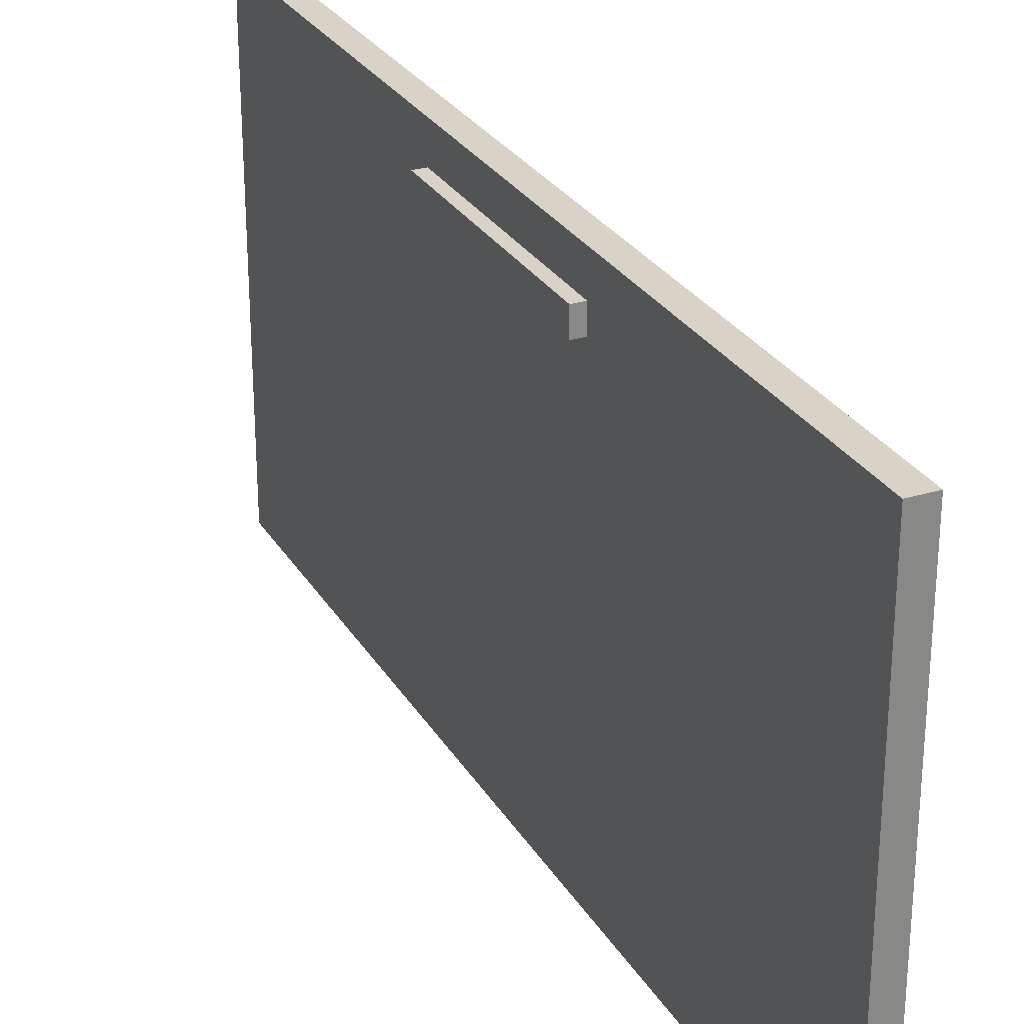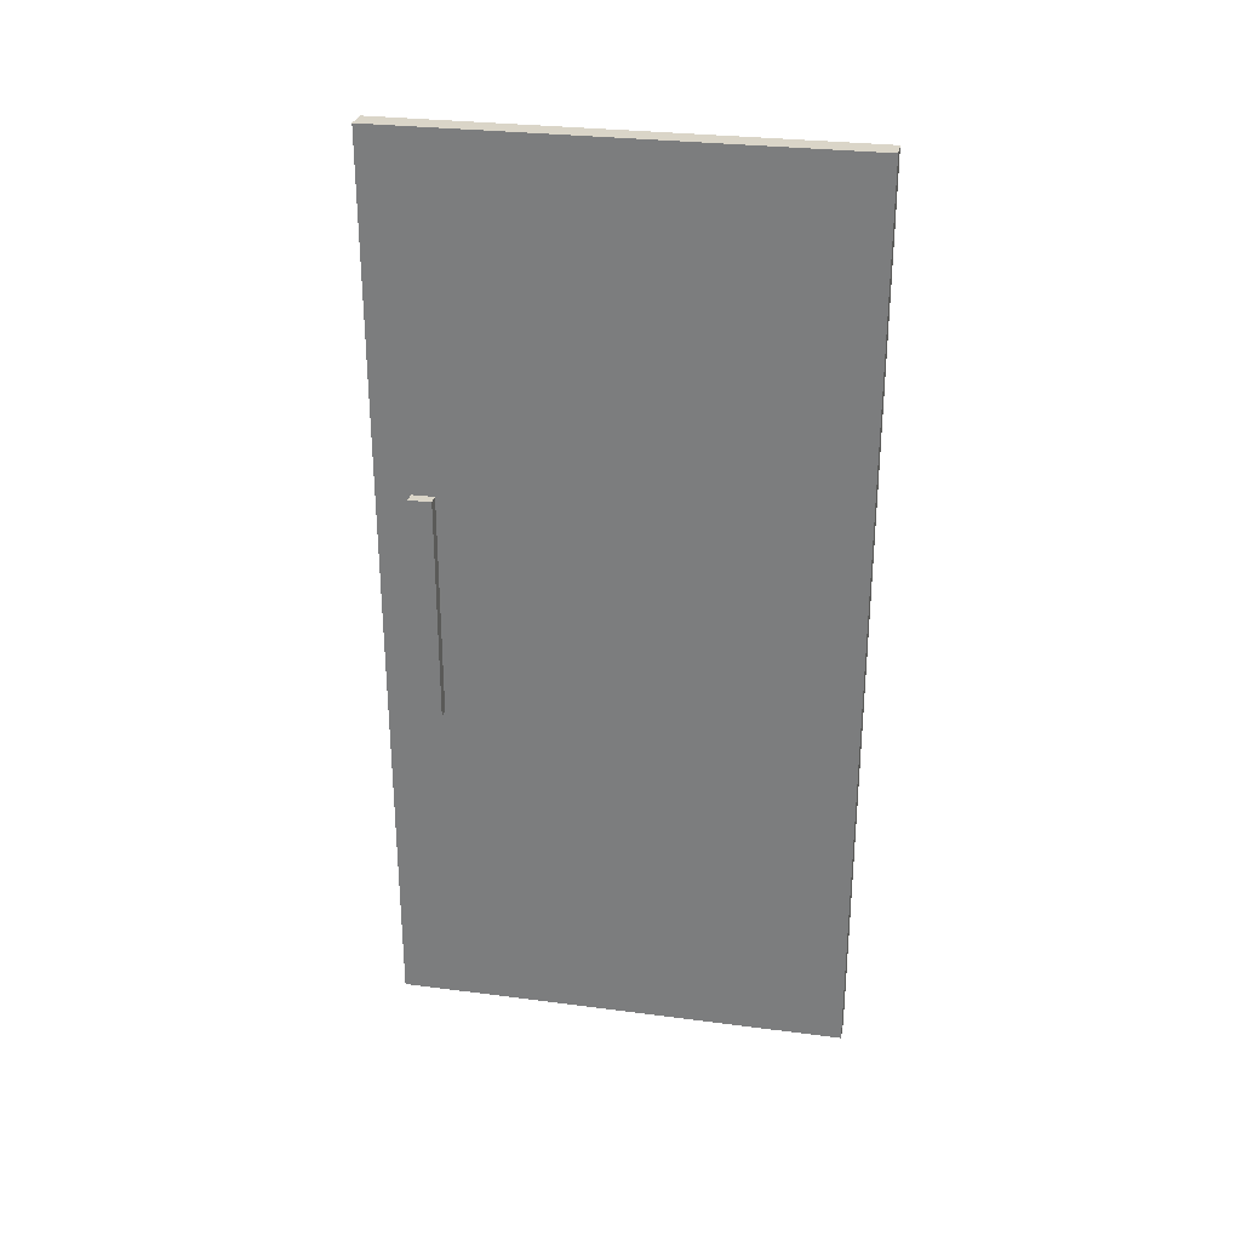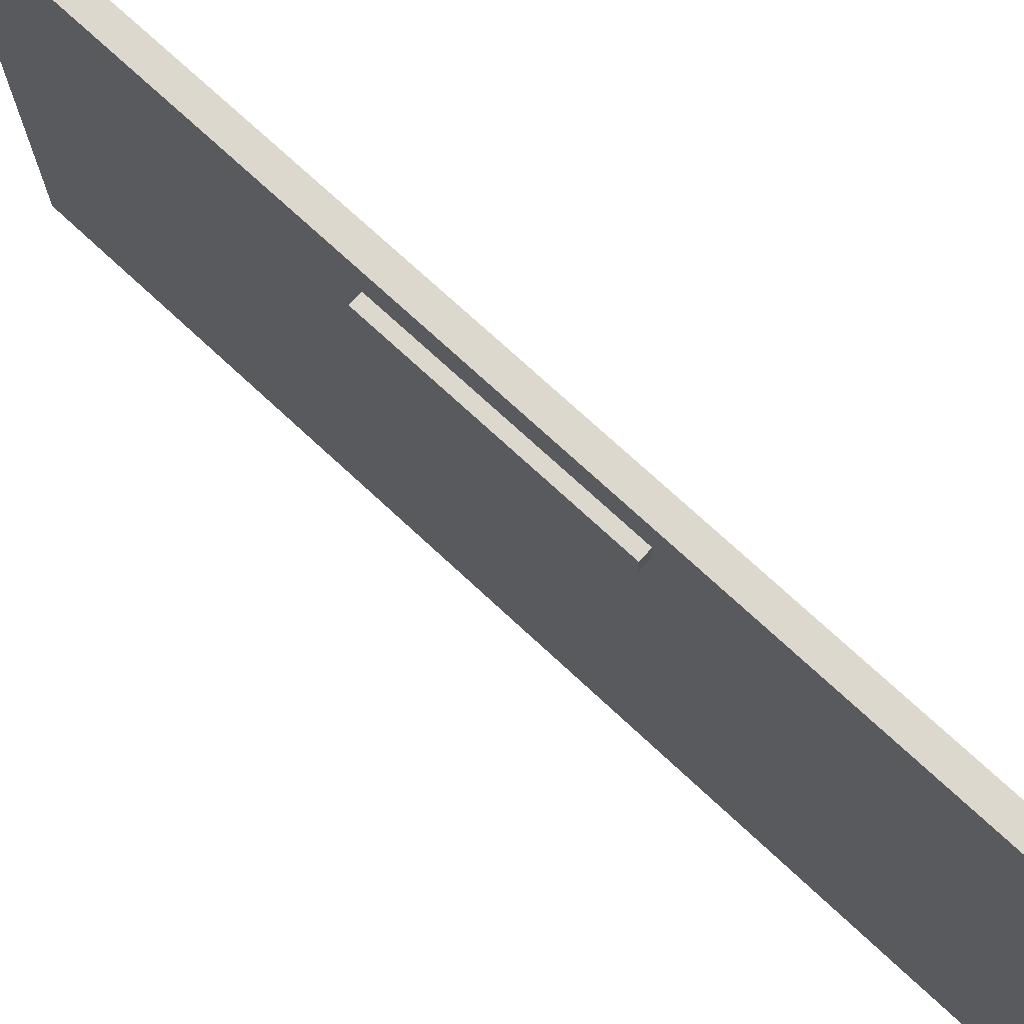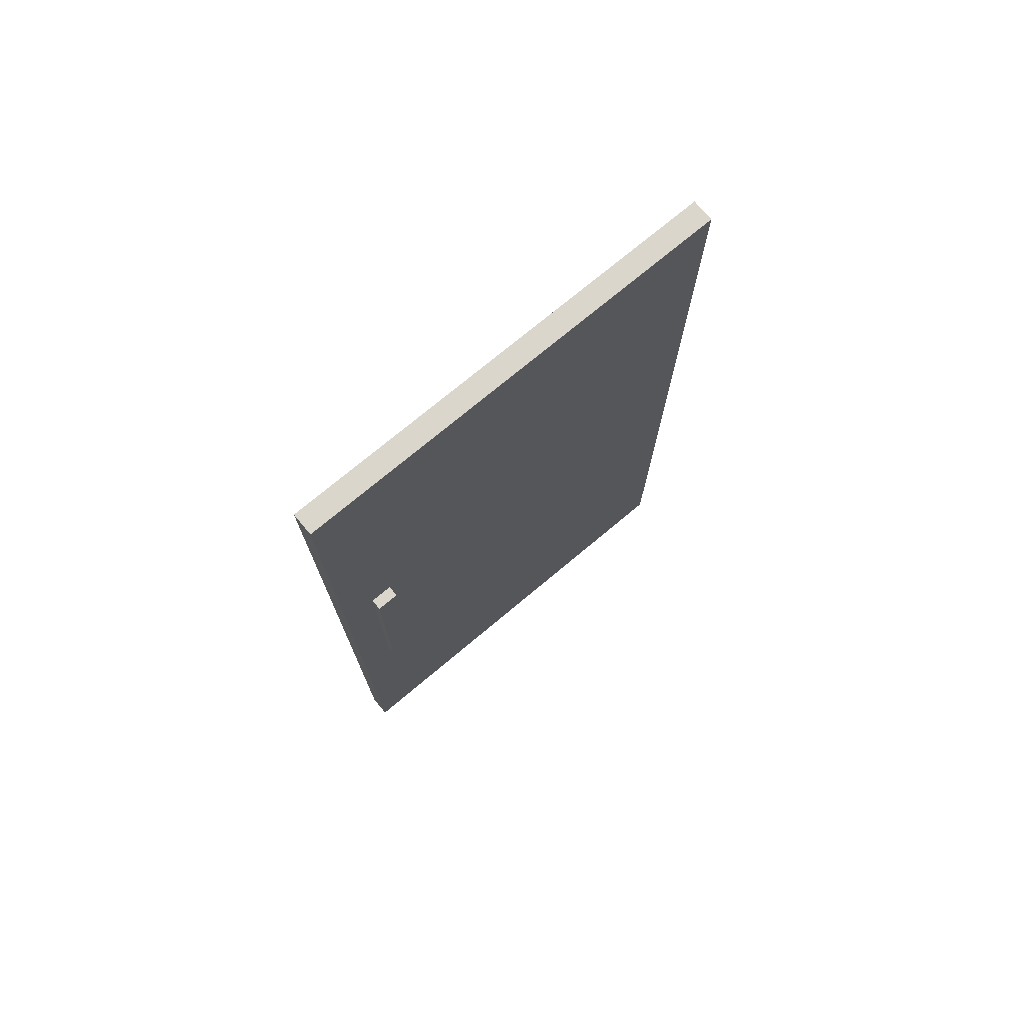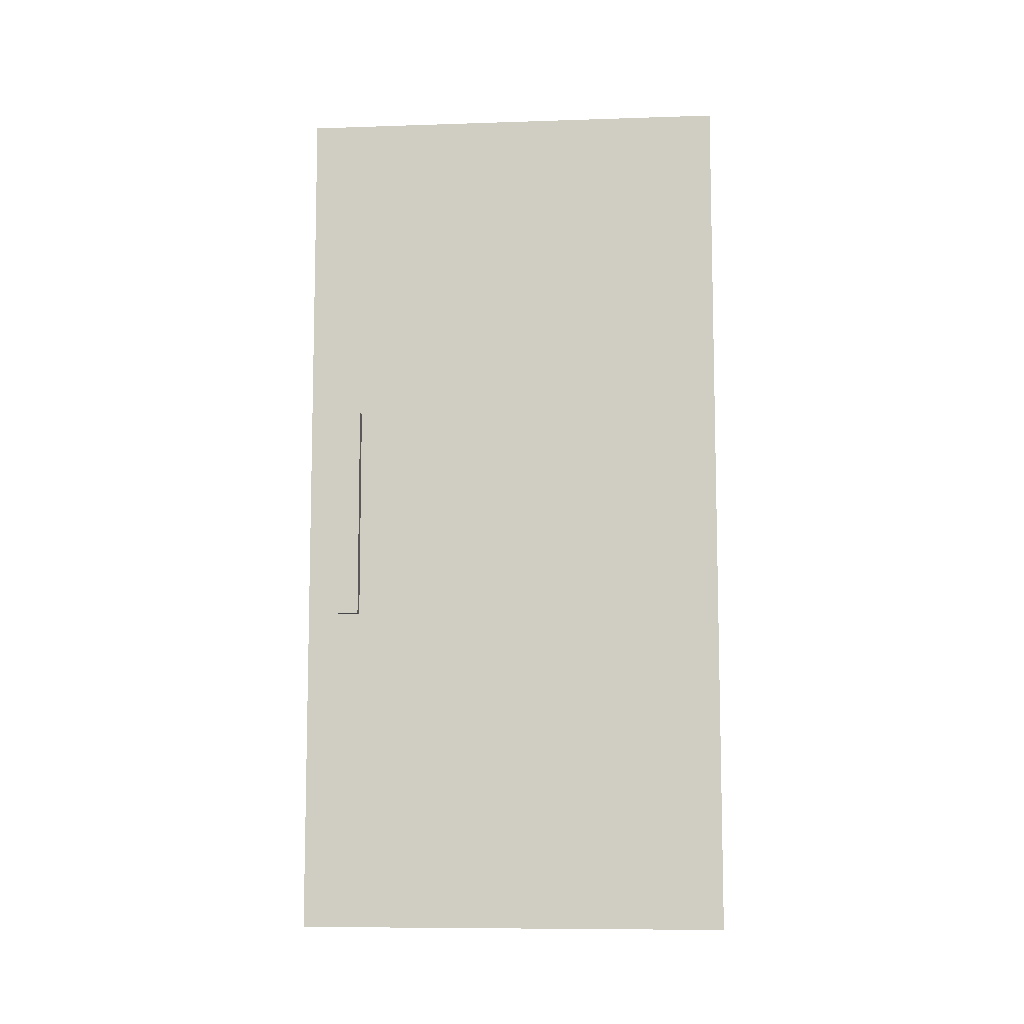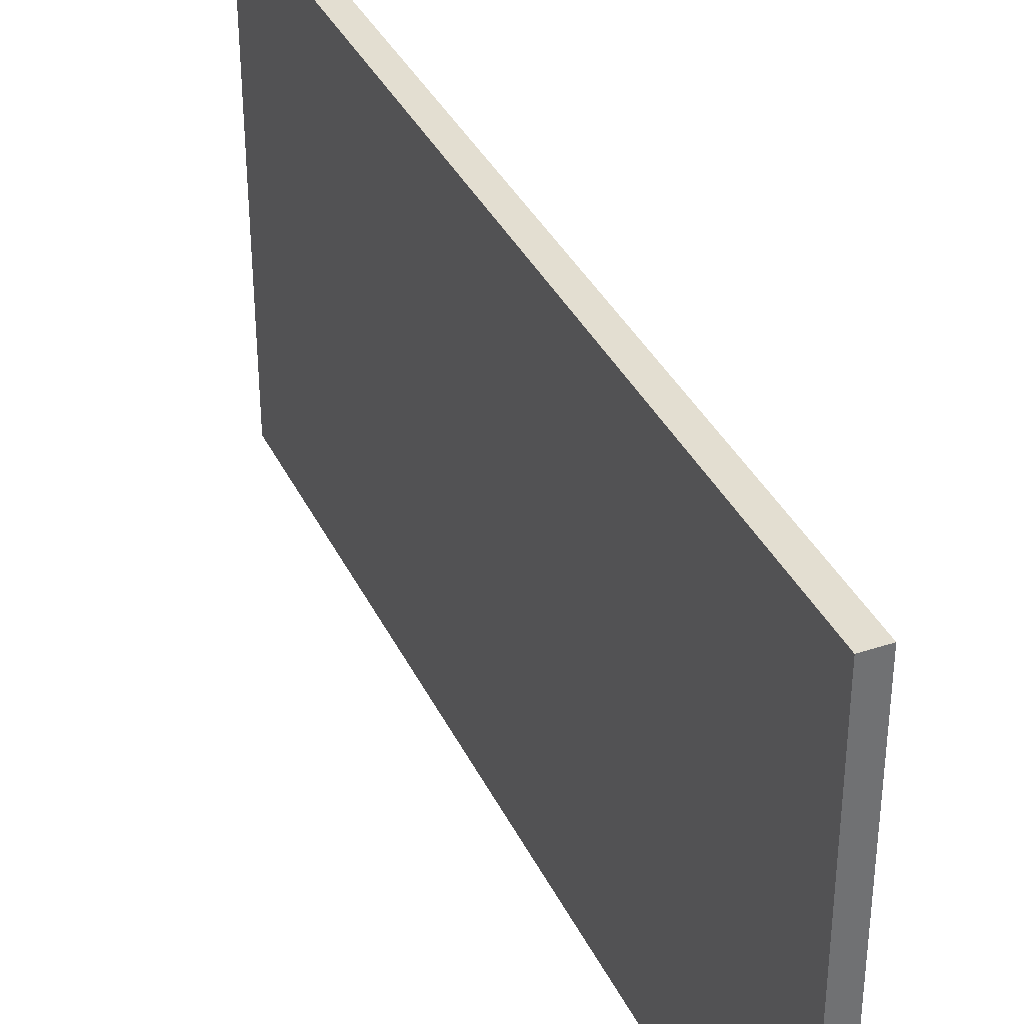
<metadata>
{"format":"obj","ext":"obj","renderer":"f3d","projection":"perspective","resolution":1024,"background":"white","views":[{"elev":28.0,"azim":154.9,"up":"+Z"},{"elev":29.1,"azim":100.9,"up":"+Y"},{"elev":72.6,"azim":133.0,"up":"+Z"},{"elev":74.0,"azim":50.1,"up":"+Y"},{"elev":-8.6,"azim":95.1,"up":"+Y"},{"elev":36.3,"azim":-23.3,"up":"+Z"}]}
</metadata>
<code>
o Cube_Cube.002
v 0.95 0.5 0.85
v 0.95 1.5 0.85
v 0.95 0.5 0.75
v 0.95 1.5 0.75
v 1.05 0.5 0.85
v 1.05 1.5 0.85
v 1.05 0.5 0.75
v 1.05 1.5 0.75
f 4 3 1
f 8 7 3
f 6 5 7
f 2 1 5
f 3 7 5
f 8 4 2
f 2 4 1
f 4 8 3
f 8 6 7
f 6 2 5
f 1 3 5
f 6 8 2
o Cube.005_Cube.001
v 0.9 -1 1
v 0.9 3 1
v 0.9 -1 -1
v 0.9 3 -1
v 1 -1 1
v 1 3 1
v 1 -1 -1
v 1 3 -1
f 12 11 9
f 16 15 11
f 14 13 15
f 10 9 13
f 11 15 13
f 16 12 10
f 10 12 9
f 12 16 11
f 16 14 15
f 14 10 13
f 9 11 13
f 14 16 10

</code>
